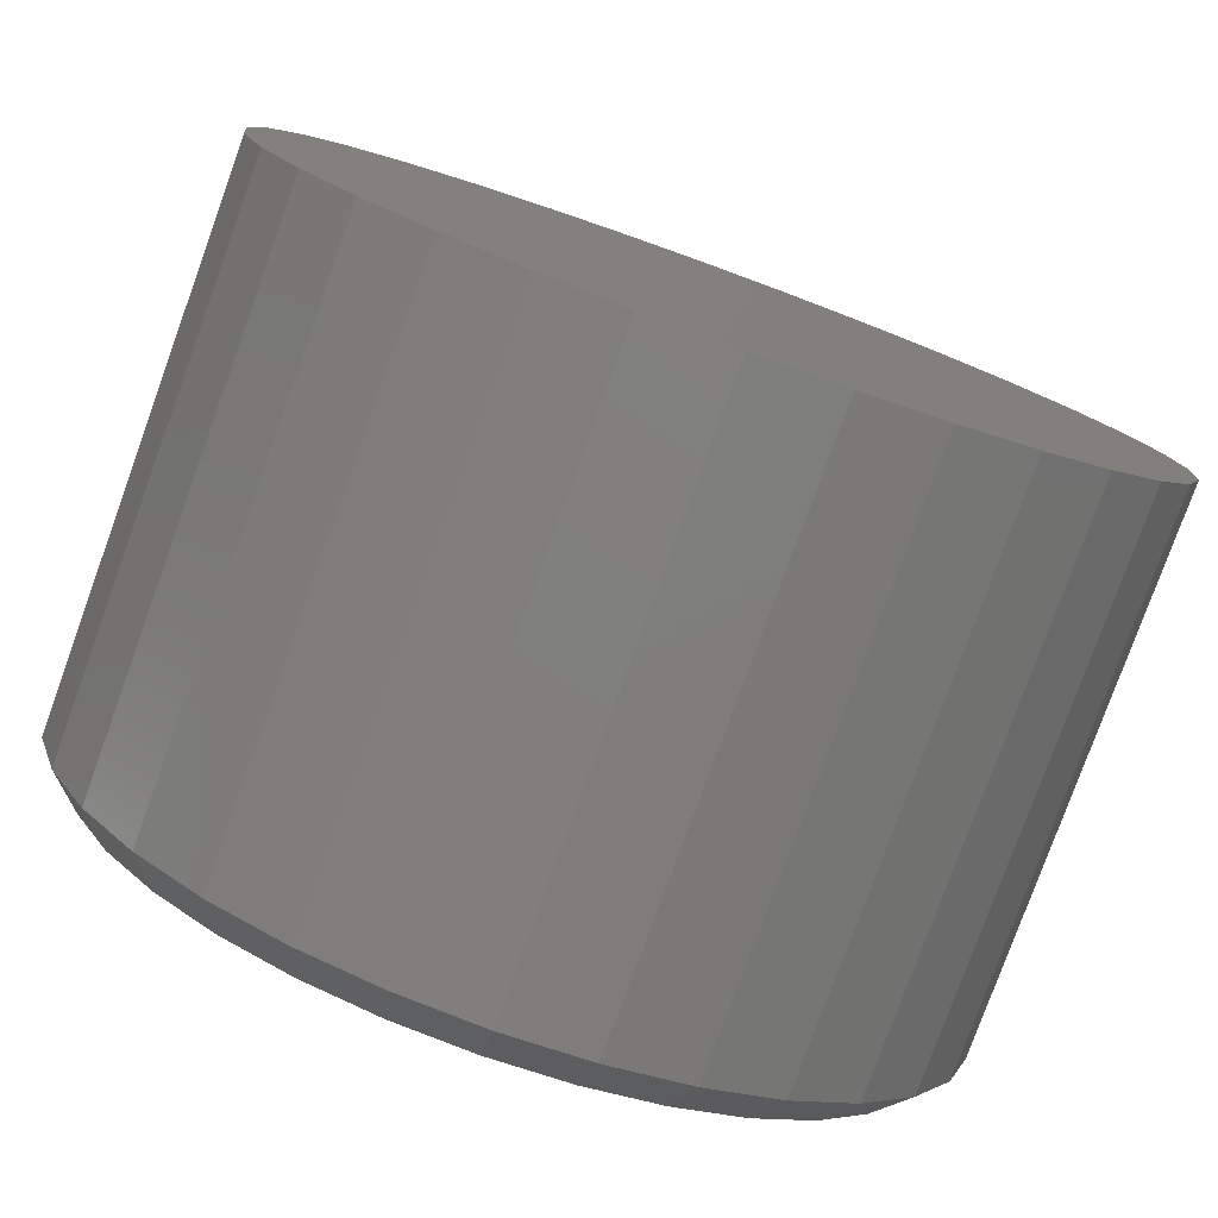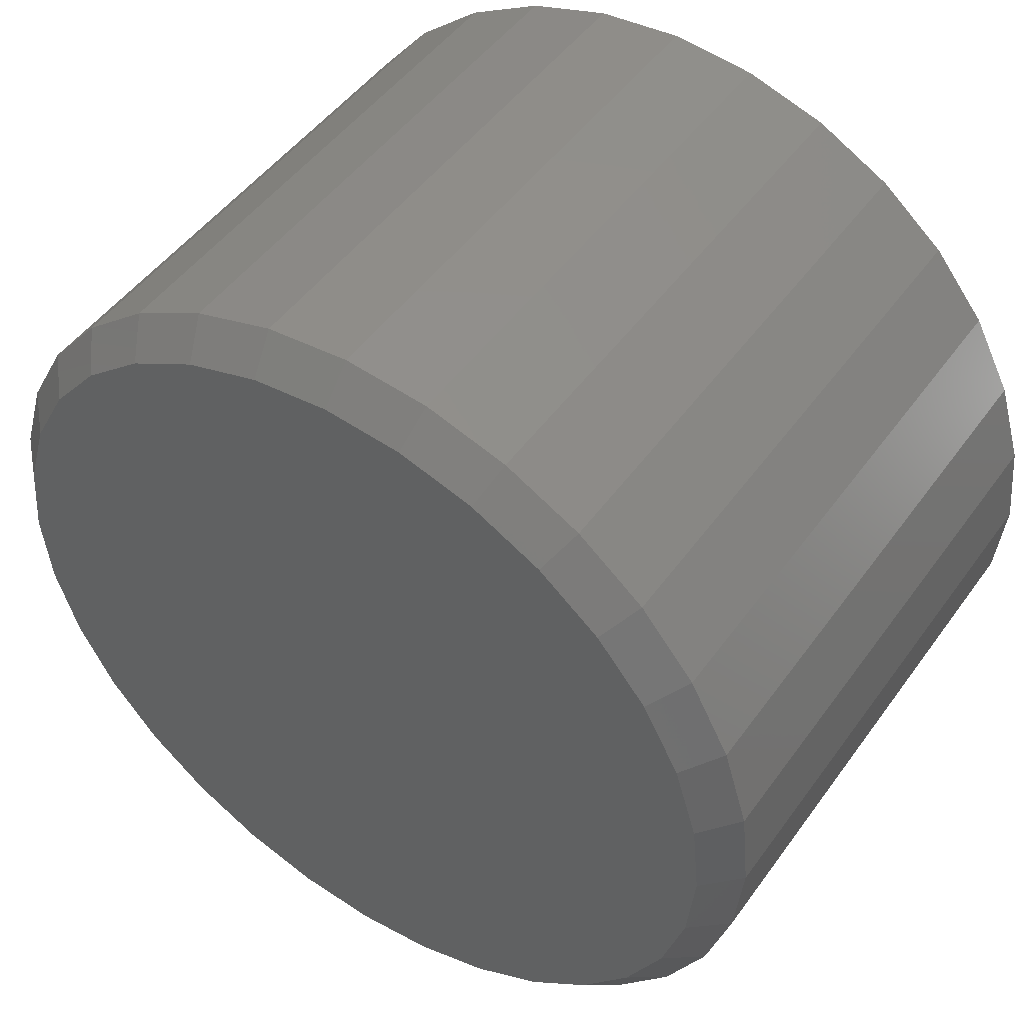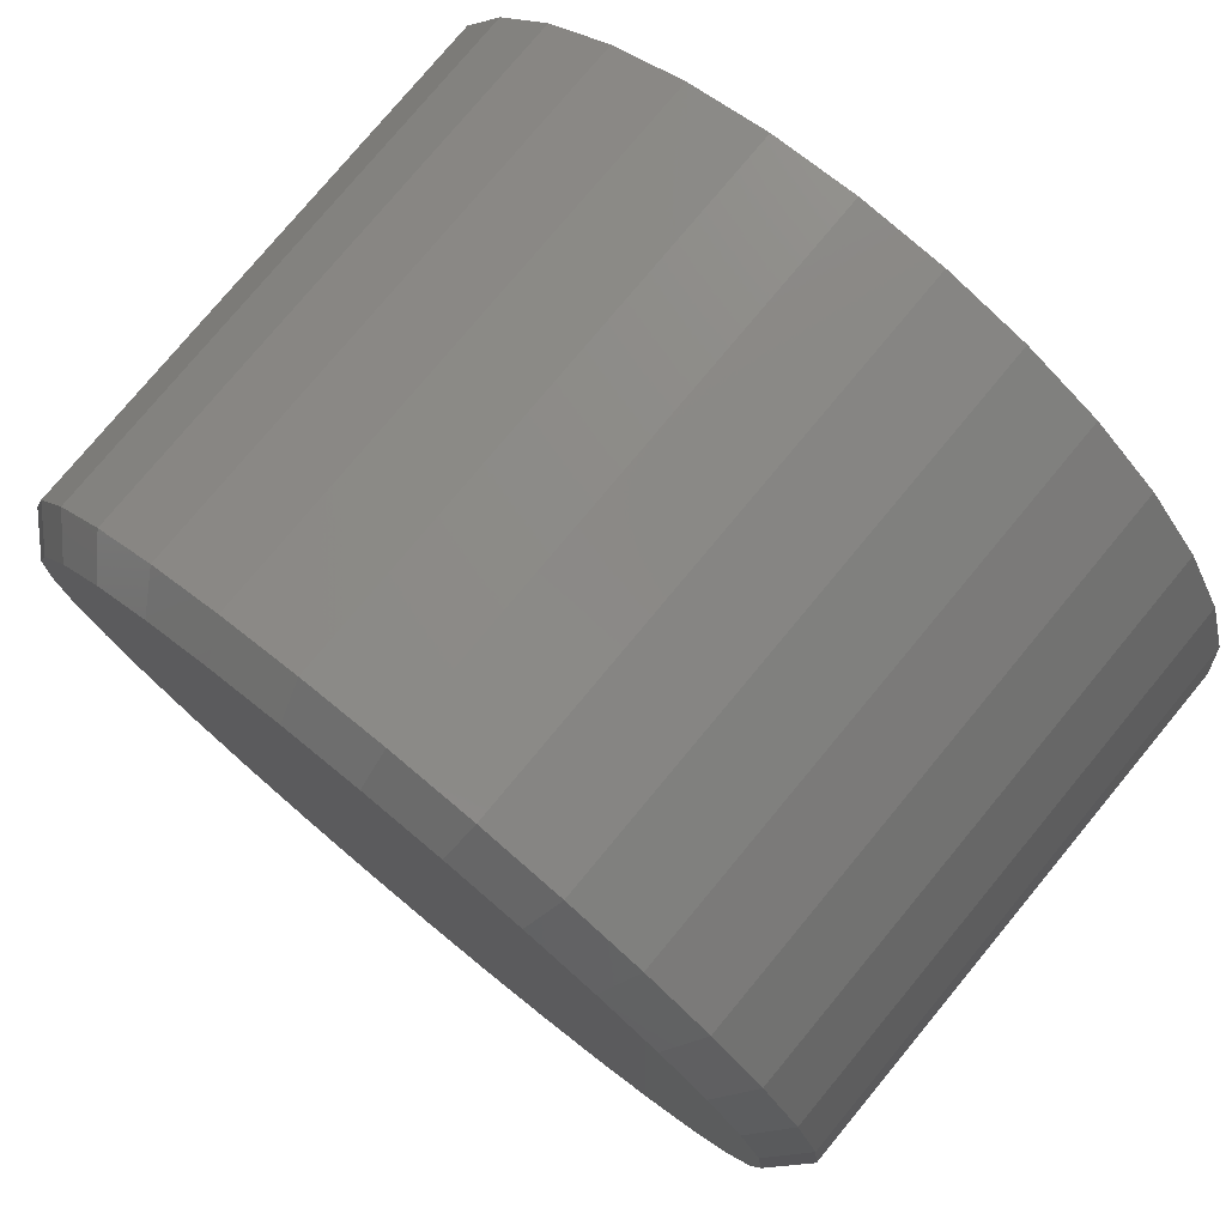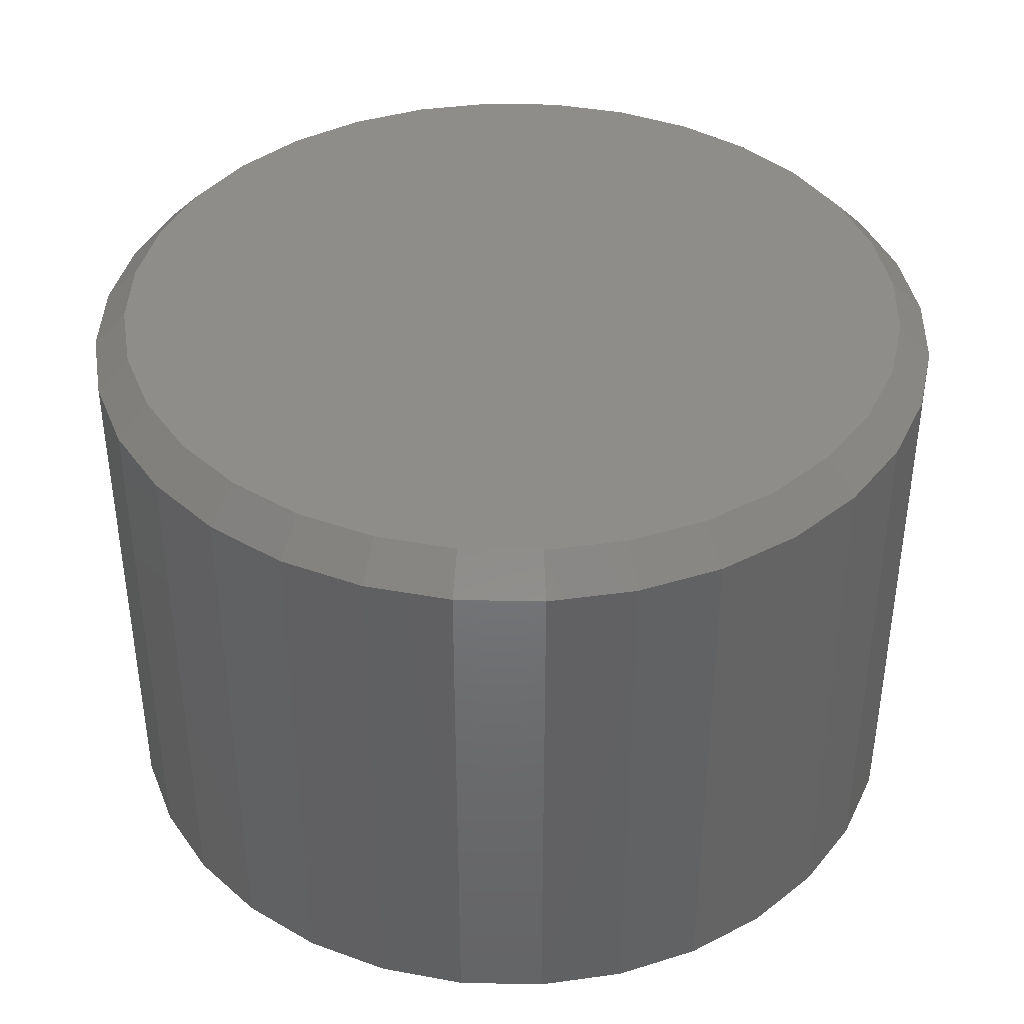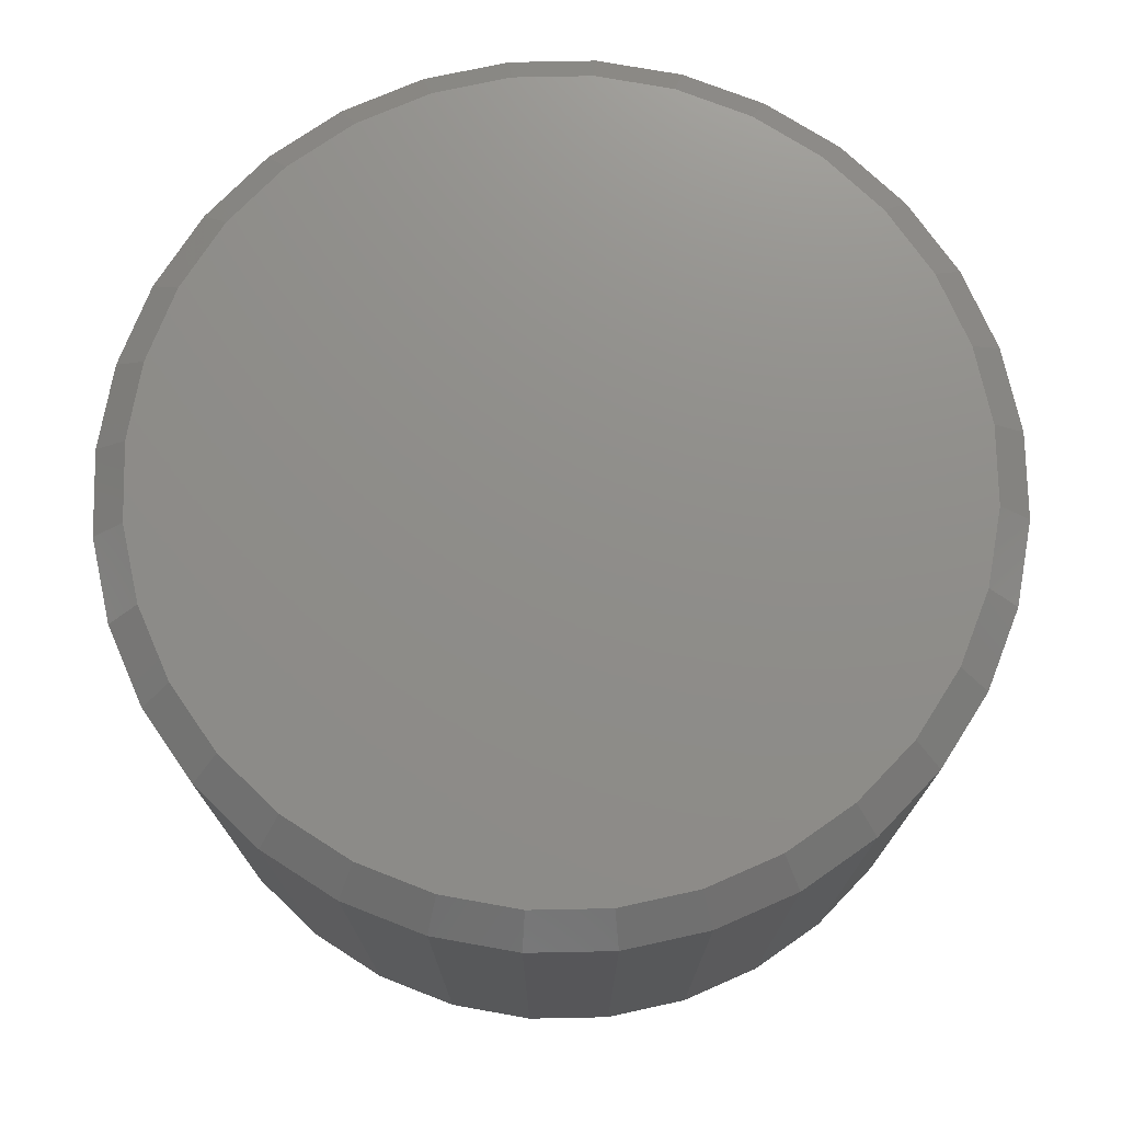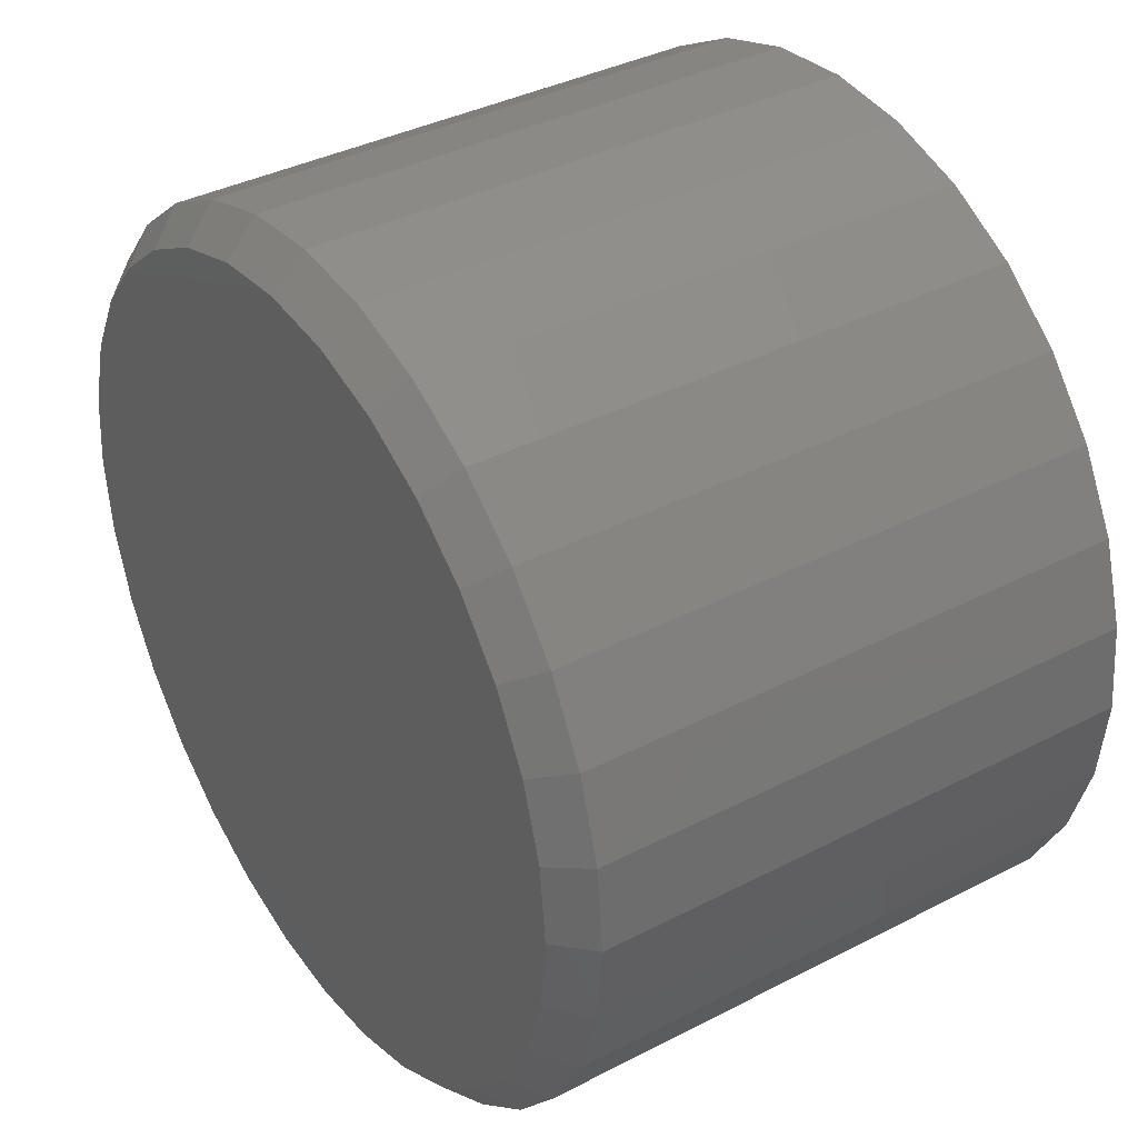
<metadata>
{"format":"stl","ext":"stl","renderer":"f3d","projection":"perspective","resolution":1024,"background":"white","views":[{"elev":-79.2,"azim":-19.9,"up":"+Z"},{"elev":48.2,"azim":-146.0,"up":"+Z"},{"elev":77.3,"azim":-140.4,"up":"+Z"},{"elev":39.9,"azim":-161.6,"up":"+Y"},{"elev":73.9,"azim":139.5,"up":"+Y"},{"elev":37.5,"azim":-123.6,"up":"+Z"}]}
</metadata>
<code>
# stl→obj: 96 verts, 188 faces
v 0.5132 1.402e-16 0.3317
v 0.5502 1.443e-16 0.3281
v 0.4762 1.361e-16 0.3281
v 0.4406 1.322e-16 0.3173
v 0.5857 1.483e-16 0.3173
v 0.5502 1.443e-16 -0.04389
v 0.4762 1.361e-16 -0.04389
v 0.5857 1.483e-16 -0.0331
v 0.5132 1.402e-16 -0.04753
v 0.4406 1.322e-16 -0.0331
v 0.4078 1.285e-16 -0.01557
v 0.6185 1.519e-16 -0.01557
v 0.3791 1.254e-16 0.008011
v 0.6473 1.551e-16 0.008011
v 0.3555 1.227e-16 0.03675
v 0.6708 1.577e-16 0.03675
v 0.338 1.208e-16 0.06953
v 0.6884 1.597e-16 0.06953
v 0.3272 1.196e-16 0.1051
v 0.6992 1.609e-16 0.1051
v 0.3235 1.192e-16 0.1421
v 0.7028 1.613e-16 0.1421
v 0.3272 1.196e-16 0.1791
v 0.6992 1.609e-16 0.1791
v 0.338 1.208e-16 0.2147
v 0.6884 1.597e-16 0.2147
v 0.3555 1.227e-16 0.2475
v 0.6708 1.577e-16 0.2475
v 0.3791 1.254e-16 0.2762
v 0.6473 1.551e-16 0.2762
v 0.4078 1.285e-16 0.2998
v 0.6185 1.519e-16 0.2998
v 0.7184 -0.01562 0.1421
v 0.7184 -0.2734 0.1421
v 0.7145 -0.01562 0.1021
v 0.7145 -0.2734 0.1021
v 0.7028 -0.01562 0.06355
v 0.7028 -0.2734 0.06355
v 0.6838 -0.01562 0.02807
v 0.6838 -0.2734 0.02807
v 0.6583 -0.01562 -0.003038
v 0.6583 -0.2734 -0.003038
v 0.6272 -0.01562 -0.02856
v 0.6272 -0.2734 -0.02856
v 0.5917 -0.01562 -0.04753
v 0.5917 -0.2734 -0.04753
v 0.5532 -0.01562 -0.05921
v 0.5532 -0.2734 -0.05921
v 0.5132 -0.01562 -0.06316
v 0.5132 -0.2734 -0.06316
v 0.4731 -0.01562 -0.05921
v 0.4731 -0.2734 -0.05921
v 0.4346 -0.01562 -0.04753
v 0.4346 -0.2734 -0.04753
v 0.3991 -0.01562 -0.02856
v 0.3991 -0.2734 -0.02856
v 0.368 -0.01562 -0.003038
v 0.368 -0.2734 -0.003038
v 0.3425 -0.01562 0.02807
v 0.3425 -0.2734 0.02807
v 0.3235 -0.01562 0.06355
v 0.3235 -0.2734 0.06355
v 0.3118 -0.01562 0.1021
v 0.3118 -0.2734 0.1021
v 0.3079 -0.01562 0.1421
v 0.3079 -0.2734 0.1421
v 0.3118 -0.01562 0.1822
v 0.3118 -0.2734 0.1822
v 0.3235 -0.01562 0.2207
v 0.3235 -0.2734 0.2207
v 0.3425 -0.01562 0.2561
v 0.3425 -0.2734 0.2561
v 0.368 -0.01562 0.2872
v 0.368 -0.2734 0.2872
v 0.3991 -0.01562 0.3128
v 0.3991 -0.2734 0.3128
v 0.4346 -0.01562 0.3317
v 0.4346 -0.2734 0.3317
v 0.4731 -0.01562 0.3434
v 0.4731 -0.2734 0.3434
v 0.5132 -0.01562 0.3474
v 0.5132 -0.2734 0.3474
v 0.5532 -0.01562 0.3434
v 0.5532 -0.2734 0.3434
v 0.5917 -0.01562 0.3317
v 0.5917 -0.2734 0.3317
v 0.6272 -0.01562 0.3128
v 0.6272 -0.2734 0.3128
v 0.6583 -0.01562 0.2872
v 0.6583 -0.2734 0.2872
v 0.6838 -0.01562 0.2561
v 0.6838 -0.2734 0.2561
v 0.7028 -0.01562 0.2207
v 0.7028 -0.2734 0.2207
v 0.7145 -0.01562 0.1822
v 0.7145 -0.2734 0.1822
f 1 2 3
f 4 3 2
f 5 4 2
f 6 7 8
f 9 7 6
f 7 10 8
f 8 10 11
f 8 11 12
f 12 11 13
f 12 13 14
f 14 13 15
f 14 15 16
f 16 15 17
f 16 17 18
f 18 17 19
f 18 19 20
f 20 19 21
f 20 21 22
f 22 21 23
f 22 23 24
f 24 23 25
f 24 25 26
f 26 25 27
f 26 27 28
f 28 27 29
f 28 29 30
f 30 29 31
f 30 31 32
f 32 31 4
f 32 4 5
f 33 34 35
f 35 34 36
f 35 36 37
f 37 36 38
f 37 38 39
f 39 38 40
f 39 40 41
f 41 40 42
f 41 42 43
f 43 42 44
f 43 44 45
f 45 44 46
f 45 46 47
f 47 46 48
f 47 48 49
f 49 48 50
f 49 50 51
f 51 50 52
f 51 52 53
f 53 52 54
f 53 54 55
f 55 54 56
f 55 56 57
f 57 56 58
f 57 58 59
f 59 58 60
f 59 60 61
f 61 60 62
f 61 62 63
f 63 62 64
f 63 64 65
f 65 64 66
f 65 66 67
f 67 66 68
f 67 68 69
f 69 68 70
f 69 70 71
f 71 70 72
f 71 72 73
f 73 72 74
f 73 74 75
f 75 74 76
f 75 76 77
f 77 76 78
f 77 78 79
f 79 78 80
f 79 80 81
f 81 80 82
f 81 82 83
f 83 82 84
f 83 84 85
f 85 84 86
f 85 86 87
f 87 86 88
f 87 88 89
f 89 88 90
f 89 90 91
f 91 90 92
f 91 92 93
f 93 92 94
f 93 94 95
f 95 94 96
f 95 96 33
f 33 96 34
f 49 7 9
f 9 47 49
f 11 55 13
f 13 55 57
f 13 57 15
f 15 57 59
f 15 59 17
f 17 59 61
f 17 61 19
f 19 61 63
f 19 63 21
f 21 63 65
f 43 12 41
f 41 12 14
f 41 14 39
f 39 14 16
f 39 16 37
f 37 16 18
f 37 18 35
f 35 18 20
f 35 20 33
f 33 20 22
f 55 11 53
f 53 11 10
f 53 10 51
f 51 10 7
f 51 7 49
f 12 43 8
f 8 43 45
f 8 45 6
f 6 45 47
f 6 47 9
f 81 2 1
f 1 79 81
f 32 87 30
f 30 87 89
f 30 89 28
f 28 89 91
f 28 91 26
f 26 91 93
f 26 93 24
f 24 93 95
f 24 95 22
f 22 95 33
f 75 31 73
f 73 31 29
f 73 29 71
f 71 29 27
f 71 27 69
f 69 27 25
f 69 25 67
f 67 25 23
f 67 23 65
f 65 23 21
f 87 32 85
f 85 32 5
f 85 5 83
f 83 5 2
f 83 2 81
f 31 75 4
f 4 75 77
f 4 77 3
f 3 77 79
f 3 79 1
f 80 84 82
f 84 80 78
f 84 78 86
f 46 52 48
f 48 52 50
f 86 78 88
f 88 78 76
f 88 76 90
f 90 76 74
f 90 74 92
f 92 74 72
f 92 72 94
f 94 72 70
f 94 70 96
f 96 70 68
f 96 68 34
f 34 68 66
f 34 66 36
f 36 66 64
f 36 64 38
f 38 64 62
f 38 62 40
f 40 62 60
f 40 60 42
f 42 60 58
f 42 58 44
f 44 58 56
f 44 56 46
f 46 56 54
f 46 54 52

</code>
